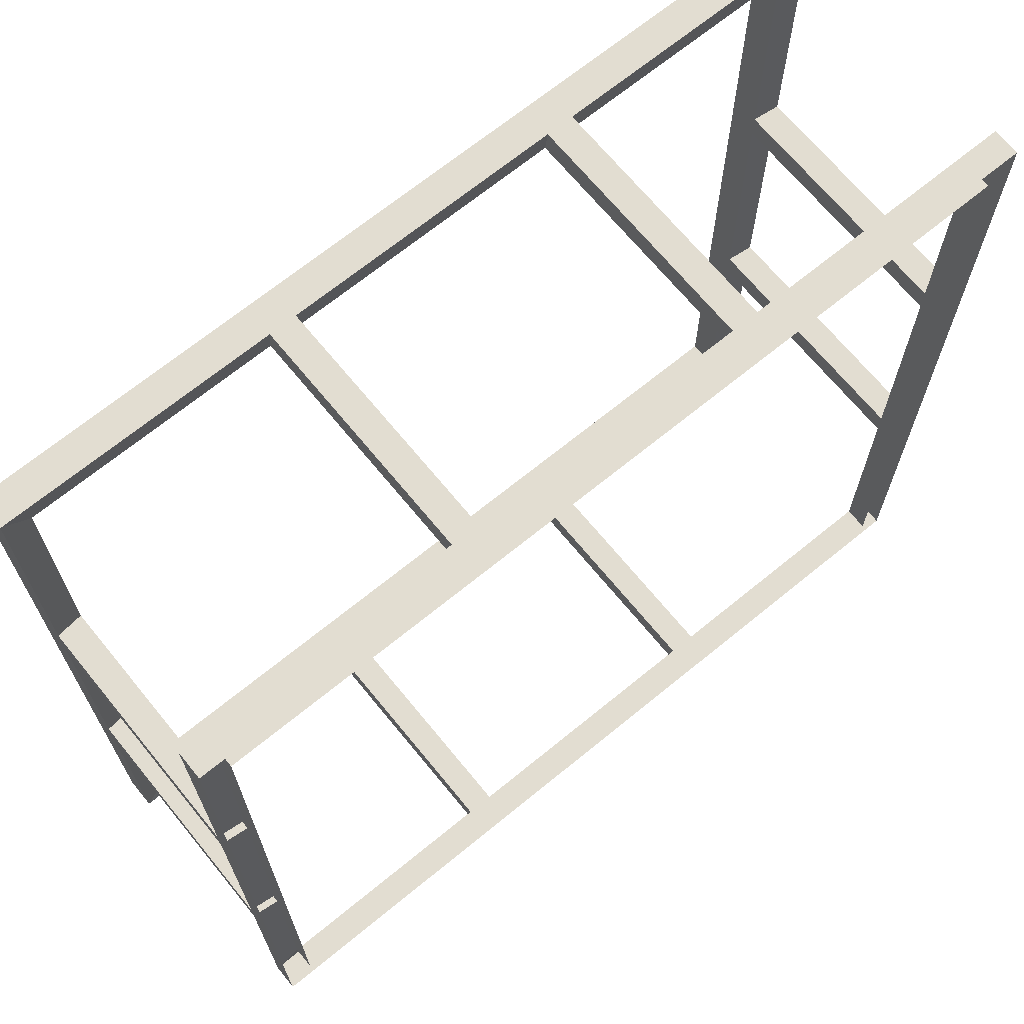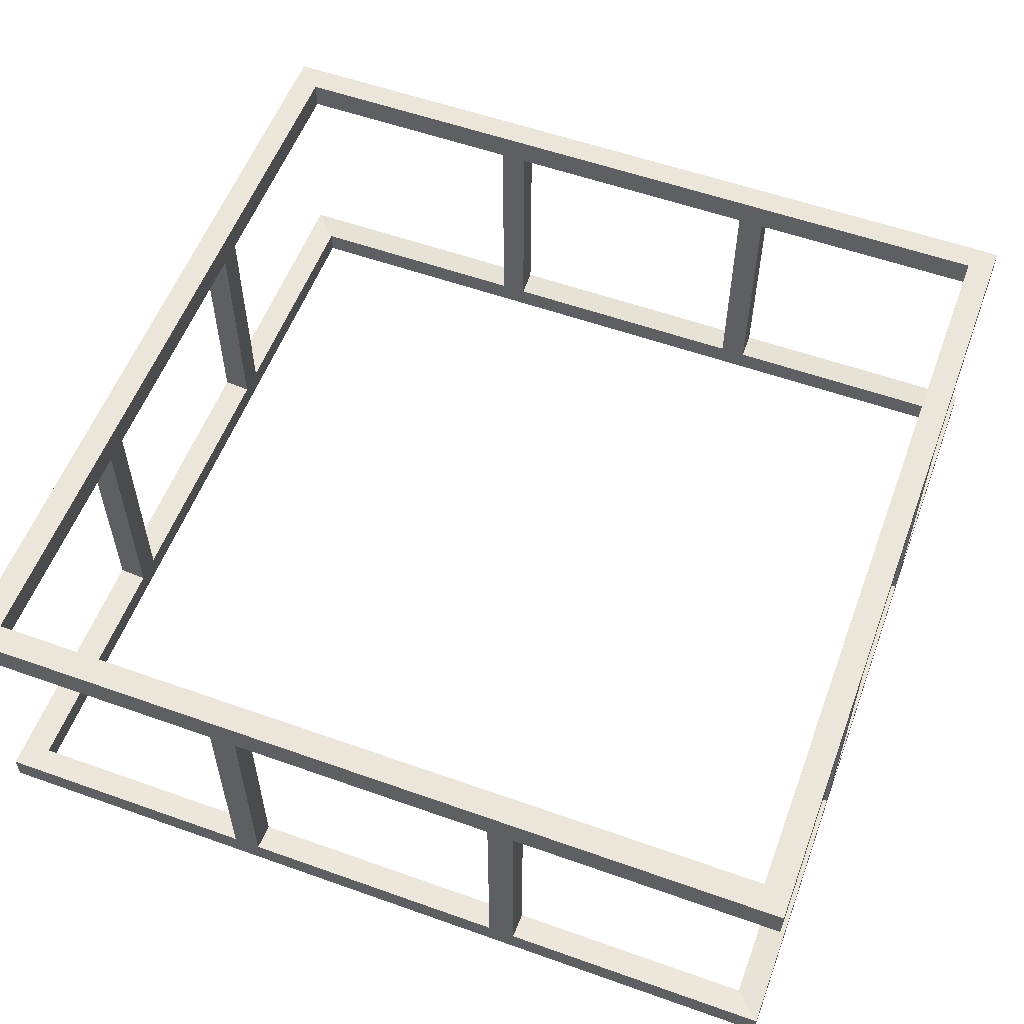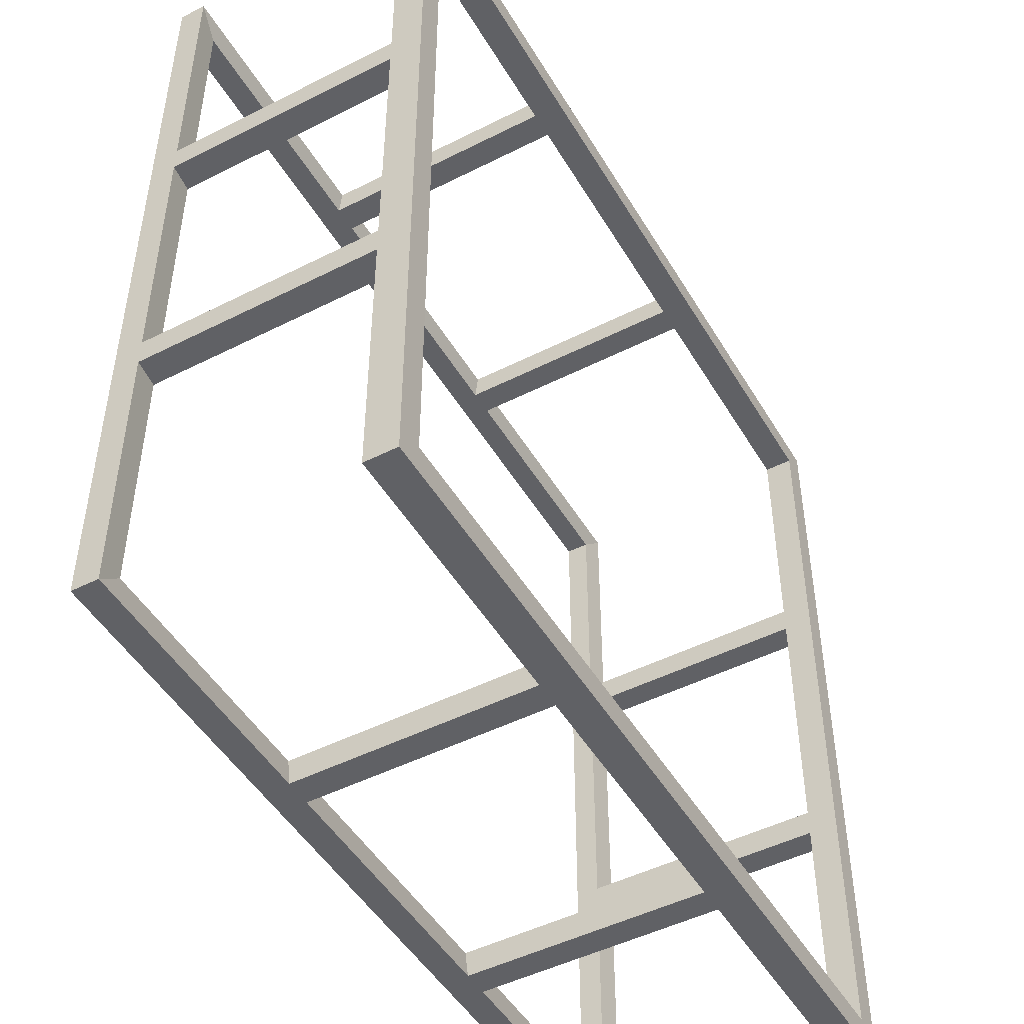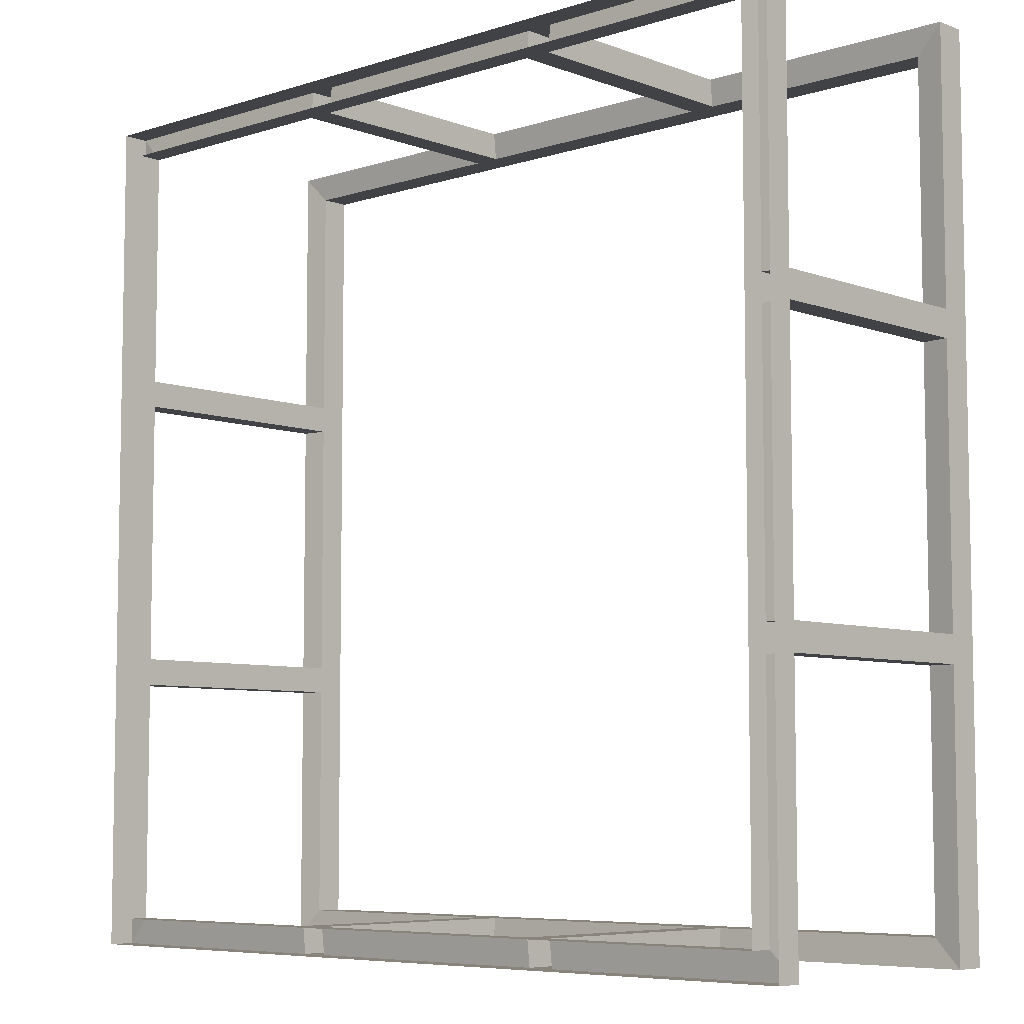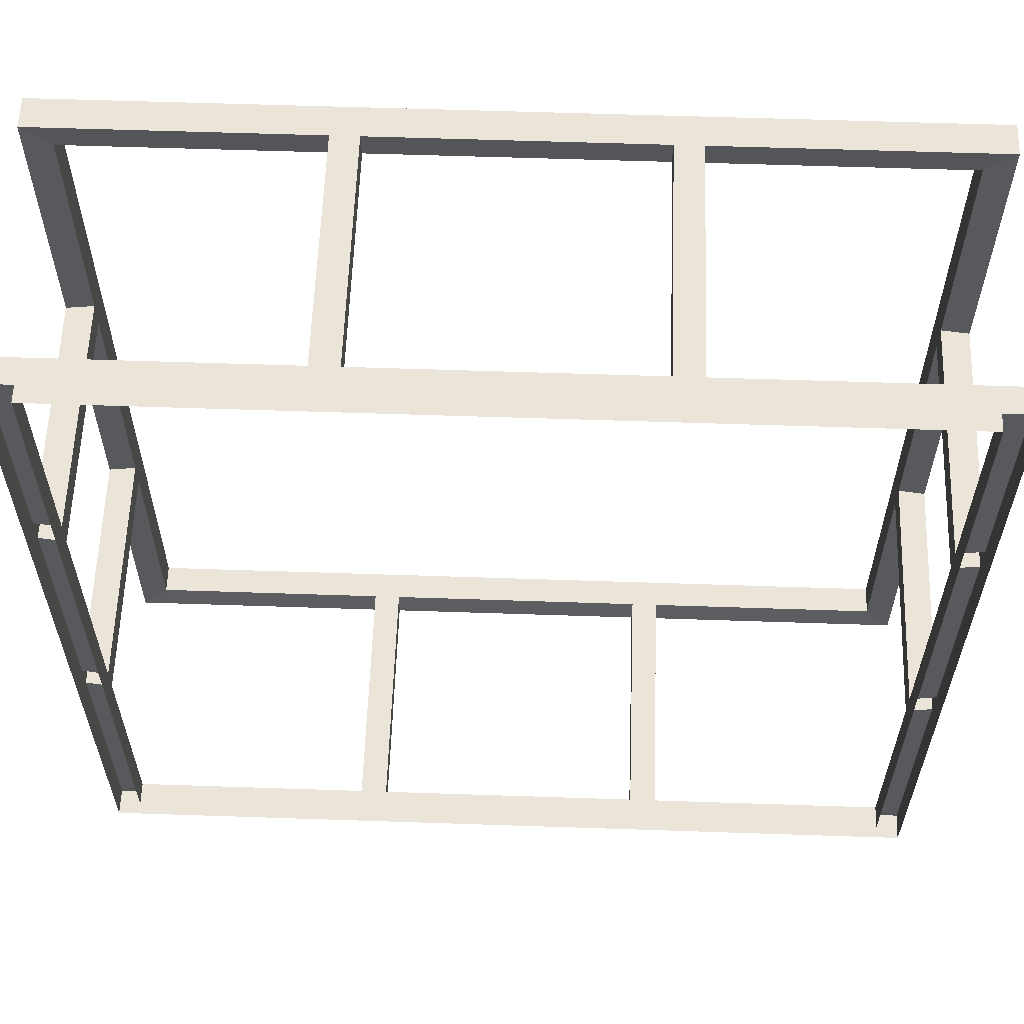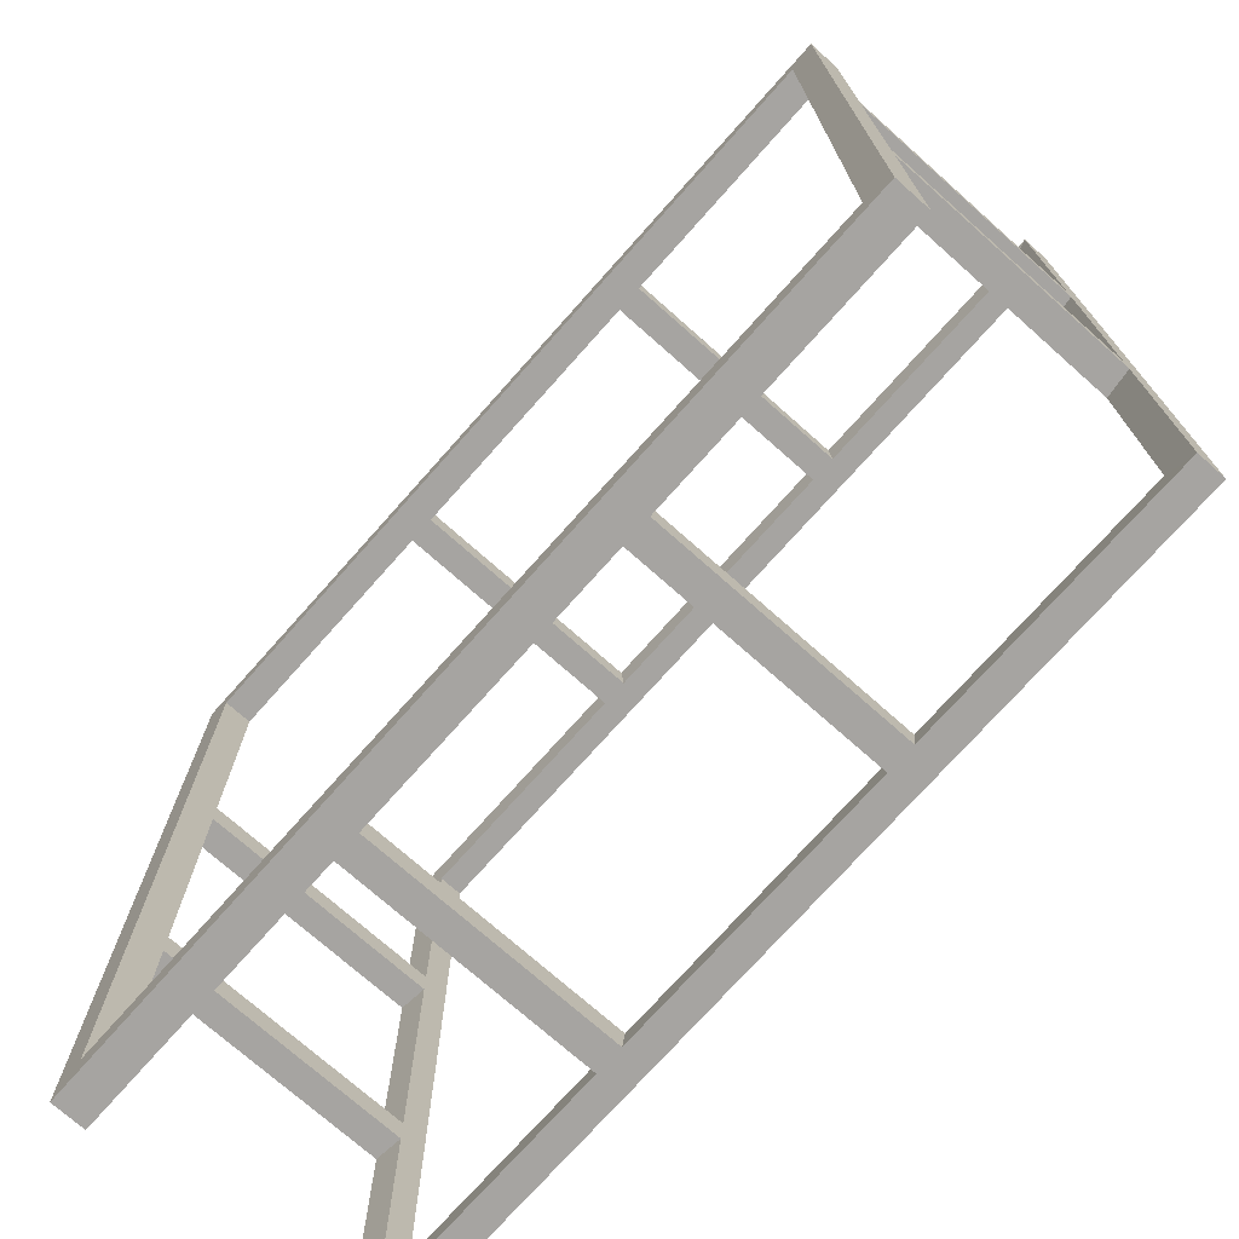
<metadata>
{"format":"obj","ext":"obj","renderer":"f3d","projection":"perspective","resolution":1024,"background":"white","views":[{"elev":68.6,"azim":-39.3,"up":"+Z"},{"elev":56.4,"azim":-159.6,"up":"+Y"},{"elev":-48.3,"azim":119.5,"up":"+Z"},{"elev":-6.7,"azim":42.9,"up":"+Z"},{"elev":59.5,"azim":2.0,"up":"+Z"},{"elev":-73.5,"azim":-131.6,"up":"+Z"}]}
</metadata>
<code>
o Plane
v 658.2 -9.36 -658.2
v -657.9 -9.36 -658.2
v 658.2 -9.36 657.9
v -657.9 -9.36 657.9
v 658.2 -9.36 205.5
v 205.8 -9.36 -658.2
v -657.9 -9.36 205.5
v 205.8 -9.36 657.9
v 658.2 -9.36 -246.9
v -246.6 -9.36 -658.2
v -657.9 -9.36 -246.9
v -246.6 -9.36 657.9
v -657.9 -9.36 246.6
v 246.9 -9.36 657.9
v 658.2 -9.36 246.6
v 246.9 -9.36 -658.2
v 205.8 -9.36 616.8
v 617.1 -9.36 205.5
v 617.1 -9.36 -617.1
v 617.1 -9.36 616.8
v -616.8 -9.36 616.8
v -657.9 -9.36 -205.8
v -205.5 -9.36 657.9
v 658.2 -9.36 -205.8
v -205.5 -9.36 -658.2
v 205.8 -9.36 -617.1
v -616.8 -9.36 -205.8
v -246.6 -9.36 -617.1
v -616.8 -9.36 -617.1
v 246.9 -9.36 616.8
v -616.8 -9.36 -246.9
v 617.1 -9.36 -246.9
v 246.9 -9.36 -617.1
v 617.1 -9.36 246.6
v -616.8 -9.36 246.6
v -246.6 -9.36 616.8
v -205.5 -9.36 616.8
v -616.8 -9.36 205.5
v 617.1 -9.36 -205.8
v -205.5 -9.36 -617.1
v -205.5 444.5 616.8
v -616.8 444.5 -205.8
v 658.2 444.5 -658.2
v -657.9 444.5 -658.2
v -657.9 444.5 657.9
v 658.2 444.5 657.9
v 658.2 444.5 -205.8
v -205.5 444.5 -658.2
v -657.9 444.5 -205.8
v -205.5 444.5 657.9
v 617.1 444.5 -205.8
v 246.9 444.5 -658.2
v 617.1 444.5 -617.1
v 617.1 444.5 616.8
v -616.8 444.5 616.8
v 658.2 444.5 205.5
v 205.8 444.5 -658.2
v 658.2 444.5 -246.9
v -246.6 444.5 -658.2
v -657.9 444.5 205.5
v -657.9 444.5 246.6
v 205.8 444.5 657.9
v 246.9 444.5 657.9
v 658.2 444.5 246.6
v -657.9 444.5 -246.9
v -246.6 444.5 657.9
v 246.9 444.5 616.8
v 617.1 444.5 -246.9
v 617.1 444.5 246.6
v -246.6 444.5 616.8
v -205.5 444.5 -617.1
v -616.8 444.5 -617.1
v 246.9 444.5 -617.1
v -616.8 444.5 -246.9
v -246.6 444.5 -617.1
v -616.8 444.5 246.6
v -616.8 444.5 205.5
v 617.1 444.5 205.5
v 205.8 444.5 -617.1
v 205.8 444.5 616.8
v -616.8 26.85 -246.9
v -246.6 26.85 -617.1
v 246.9 26.85 -617.1
v -616.8 26.85 246.6
v 246.9 26.85 616.8
v 617.1 26.85 -246.9
v 617.1 26.85 246.6
v -246.6 26.85 616.8
v -205.5 26.85 616.8
v -616.8 26.85 205.5
v 617.1 26.85 205.5
v 205.8 26.85 -617.1
v 617.1 26.85 -205.8
v -205.5 26.85 -617.1
v 205.8 26.85 616.8
v -616.8 26.85 -205.8
v -616.8 26.85 616.8
v -616.8 26.85 -617.1
v 617.1 26.85 -617.1
v 617.1 26.85 616.8
v -205.5 400.2 616.8
v -616.8 400.2 616.8
v 246.9 400.2 616.8
v 617.1 400.2 616.8
v 617.1 400.2 -246.9
v -616.8 400.2 -205.8
v -616.8 400.2 -246.9
v -616.8 400.2 205.5
v -616.8 400.2 -617.1
v 617.1 400.2 -205.8
v -246.6 400.2 616.8
v -205.5 400.2 -617.1
v 246.9 400.2 -617.1
v 617.1 400.2 246.6
v 617.1 400.2 -617.1
v -616.8 400.2 246.6
v -246.6 400.2 -617.1
v 205.8 400.2 616.8
v 205.8 400.2 -617.1
v 617.1 400.2 205.5
v 658.2 395.6 -205.8
v 658.2 395.6 657.9
v -657.9 395.6 657.9
v -657.9 395.6 -658.2
v -657.9 395.6 -246.9
v 658.2 395.6 -658.2
v 246.9 395.6 -658.2
v 246.9 395.6 657.9
v -657.9 395.6 246.6
v -246.6 395.6 -658.2
v 658.2 395.6 -246.9
v -205.5 395.6 657.9
v -657.9 395.6 -205.8
v -205.5 395.6 -658.2
v 658.2 395.6 205.5
v 205.8 395.6 -658.2
v -657.9 395.6 205.5
v 205.8 395.6 657.9
v 658.2 395.6 246.6
v -246.6 395.6 657.9
v 658.2 31.39 205.5
v 658.2 31.39 657.9
v -657.9 31.39 657.9
v -246.6 31.39 657.9
v -246.6 31.39 -658.2
v -657.9 31.39 -246.9
v 658.2 31.39 -246.9
v 658.2 31.39 -658.2
v 246.9 31.39 657.9
v -657.9 31.39 246.6
v 205.8 31.39 657.9
v -657.9 31.39 205.5
v 205.8 31.39 -658.2
v -657.9 31.39 -658.2
v -657.9 31.39 -205.8
v -205.5 31.39 657.9
v 658.2 31.39 -205.8
v -205.5 31.39 -658.2
v 658.2 31.39 246.6
v 246.9 31.39 -658.2
f 138 62 63 128
f 137 60 61 129
f 134 48 59 130
f 112 71 79 119
f 121 47 58 131
f 119 79 73 113
f 136 57 48 134
f 135 56 47 121
f 31 81 96 27
f 128 63 46 122
f 129 61 45 123
f 130 59 44 124
f 131 58 43 126
f 105 68 51 110
f 104 54 67 103
f 115 53 68 105
f 108 77 42 106
f 106 42 74 107
f 116 76 77 108
f 44 65 125 124
f 101 41 70 111
f 117 75 71 112
f 118 80 41 101
f 139 64 56 135
f 127 52 57 136
f 125 65 49 133
f 107 74 72 109
f 102 55 76 116
f 140 66 50 132
f 120 78 69 114
f 110 51 78 120
f 133 49 60 137
f 132 50 62 138
f 114 69 54 104
f 111 70 55 102
f 122 46 64 139
f 123 45 66 140
f 113 73 53 115
f 126 43 52 127
f 109 72 75 117
f 103 67 80 118
f 80 62 50 41
f 54 46 63 67
f 72 74 65 44
f 77 76 61 60
f 41 50 66 70
f 101 132 138 118
f 42 77 60 49
f 56 64 69 78
f 47 56 78 51
f 64 46 54 69
f 115 126 127 113
f 52 73 79 57
f 57 79 71 48
f 43 53 73 52
f 133 137 108 106
f 43 58 68 53
f 58 47 51 68
f 124 125 107 109
f 59 75 72 44
f 136 134 112 119
f 48 71 75 59
f 67 63 62 80
f 74 42 49 65
f 76 55 45 61
f 70 66 45 55
f 102 123 140 111
f 95 151 156 89
f 33 83 92 26
f 36 88 89 37
f 38 90 84 35
f 34 87 91 18
f 40 94 82 28
f 17 95 85 30
f 39 93 86 32
f 40 94 92 26
f 91 93 157 141
f 36 88 97 21
f 34 87 100 20
f 21 97 84 35
f 31 81 98 29
f 29 98 82 28
f 17 95 89 37
f 88 144 143 97
f 38 90 96 27
f 19 99 86 32
f 20 100 85 30
f 39 93 91 18
f 97 143 150 84
f 33 83 99 19
f 85 103 118 95
f 86 147 131 105
f 87 114 139 159
f 93 110 121 157
f 91 141 135 120
f 85 149 128 103
f 95 118 138 151
f 91 120 114 87
f 82 117 112 94
f 89 101 111 88
f 96 106 107 81
f 86 105 110 93
f 92 119 113 83
f 136 119 92 153
f 108 137 152 90
f 90 108 116 84
f 144 140 132 156
f 146 125 133 155
f 160 127 136 153
f 159 139 135 141
f 84 150 129 116
f 82 145 130 117
f 96 155 133 106
f 83 113 127 160
f 125 146 81 107
f 88 111 140 144
f 89 156 132 101
f 134 158 94 112
f 157 121 131 147
f 158 134 130 145
f 152 137 129 150
f 151 138 128 149
f 8 151 149 14
f 7 152 150 13
f 25 158 145 10
f 24 157 147 9
f 23 156 151 8
f 22 155 152 7
f 14 149 142 3
f 13 150 143 4
f 4 143 144 12
f 2 154 146 11
f 15 159 141 5
f 16 160 153 6
f 11 146 155 22
f 12 144 156 23
f 5 141 157 24
f 6 153 158 25
f 3 142 159 15
f 1 148 160 16
f 98 81 146 154
f 99 83 160 148
f 9 147 148 1
f 10 145 154 2
f 100 142 149 85
f 100 87 159 142
f 104 122 139 114
f 148 147 86 99
f 82 98 154 145
f 158 153 92 94
f 96 90 152 155
f 120 135 121 110
f 116 129 123 102
f 130 124 109 117
f 103 128 122 104
f 105 131 126 115

</code>
